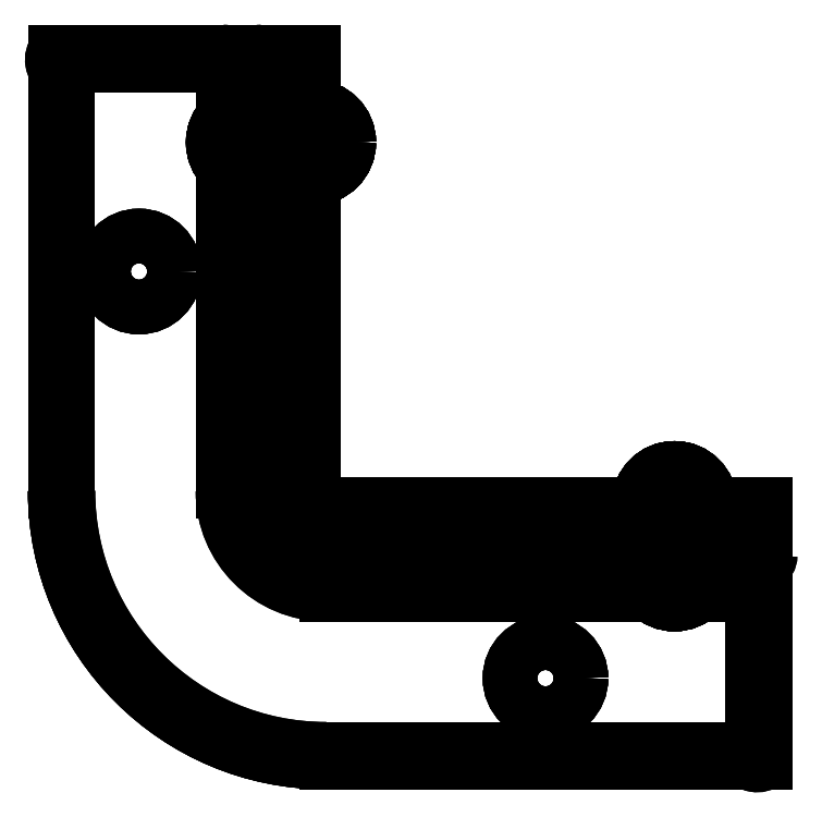
<metadata>
{"format":"dxf","ext":"dxf","renderer":"ezdxf+matplotlib","layout":"modelspace","background":"white","min_lineweight":24,"dpi":150}
</metadata>
<code>
0
SECTION
2
ENTITIES
0
LINE
8
Body
10
-20
20
35
30
-0
11
-20
21
35
31
4
0
LINE
8
Body
10
-20
20
35
30
4
11
-7
21
35
31
4
0
LINE
8
Body
10
-0
20
35
30
-0
11
-20
21
35
31
-0
0
ARC
8
Body
10
-7
20
35
30
7
40
0
50
180
51
-0
0
LINE
8
Body
10
-0
20
35
30
62
11
-0
21
35
31
0
0
LINE
8
Body
10
-4
20
35
30
7
11
-4
21
35
31
62
0
LINE
8
Body
10
-4
20
35
30
62
11
-0
21
35
31
62
0
LINE
8
Body
10
-20
20
35
30
-0
11
-20
21
35
31
4
0
LINE
8
Body
10
-20
20
35
30
4
11
-20
21
1
31
4
0
LINE
8
Body
10
-20
20
35
30
-0
11
-20
21
1
31
0
0
LINE
8
Body
10
-20
20
1
30
0
11
-20
21
1
31
4
0
ELLIPSE
8
Body
10
-19
20
34
30
4
11
1
21
-1
31
0
40
0.7071
41
-3.142
42
-1.571
0
LINE
8
Body
10
-19
20
34
30
5
11
-7
21
34
31
5
0
LINE
8
Body
10
-20
20
35
30
4
11
-7
21
35
31
4
0
ARC
8
Body
10
-7
20
34
30
4
40
1
50
0
51
90
0
LINE
8
Body
10
-0
20
35
30
-0
11
-0
21
1
31
0
0
LINE
8
Body
10
-0
20
35
30
-0
11
-20
21
35
31
-0
0
ARC
8
Body
10
1
20
1
30
0
40
1
50
180
51
-90
0
LINE
8
Body
10
-20
20
35
30
-0
11
-20
21
1
31
0
0
LINE
8
Body
10
1
20
-0
30
0
11
35
21
-0
31
0
0
ARC
8
Body
10
1
20
1
30
-0
40
21
50
180
51
-90
0
LINE
8
Body
10
35
20
-0
30
-0
11
35
21
-20
31
0
0
LINE
8
Body
10
1
20
-20
30
0
11
35
21
-20
31
0
0
CIRCLE
8
Body
10
18
20
-13.5
30
0
40
2.75
0
CIRCLE
8
Body
10
-13.5
20
18
30
-0
40
2.75
0
ARC
8
Body
10
-7
20
34
30
4
40
1
50
0
51
90
0
ARC
8
Body
10
-7
20
35
30
7
40
0
50
180
51
-0
0
ARC
8
Body
10
-7
20
34
30
7
40
0
50
-0
51
180
0
ARC
8
Body
10
-4
20
34
30
7
40
1
50
90
51
180
0
LINE
8
Body
10
-0
20
35
30
62
11
-0
21
1
31
62
0
LINE
8
Body
10
-0
20
35
30
62
11
-0
21
35
31
0
0
LINE
8
Body
10
-0
20
1
30
62
11
-0
21
1
31
0
0
LINE
8
Body
10
-0
20
35
30
-0
11
-0
21
1
31
0
0
CIRCLE
8
Body
10
-0
20
28
30
35
40
2.75
0
CIRCLE
8
Body
10
-0
20
28
30
25
40
2.75
0
CIRCLE
8
Body
10
-0
20
28
30
15
40
2.75
0
CIRCLE
8
Body
10
-0
20
28
30
55
40
2.75
0
CIRCLE
8
Body
10
-0
20
28
30
45
40
2.75
0
ARC
8
Body
10
-4
20
34
30
7
40
1
50
90
51
180
0
LINE
8
Body
10
-4
20
35
30
7
11
-4
21
35
31
62
0
LINE
8
Body
10
-5
20
34
30
7
11
-5
21
34
31
61
0
ELLIPSE
8
Body
10
-4
20
34
30
61
11
1
21
-1
31
0
40
0.7071
41
-3.142
42
-1.571
0
LINE
8
Body
10
35
20
-4
30
62
11
35
21
-0
31
62
0
LINE
8
Body
10
1
20
-4
30
62
11
35
21
-4
31
62
0
LINE
8
Body
10
1
20
-0
30
62
11
35
21
-0
31
62
0
ARC
8
Body
10
1
20
1
30
62
40
5
50
180
51
-90
0
ARC
8
Body
10
1
20
1
30
62
40
1
50
180
51
-90
0
LINE
8
Body
10
-4
20
35
30
62
11
-4
21
1
31
62
0
LINE
8
Body
10
-0
20
35
30
62
11
-0
21
1
31
62
0
LINE
8
Body
10
-4
20
35
30
62
11
-0
21
35
31
62
0
ELLIPSE
8
Body
10
-19
20
34
30
4
11
1
21
-1
31
0
40
0.7071
41
-3.142
42
-1.571
0
LINE
8
Body
10
-19
20
34
30
5
11
-19
21
1
31
5
0
LINE
8
Body
10
-20
20
35
30
4
11
-20
21
1
31
4
0
ARC
8
Body
10
-19
20
1
30
4
40
0
50
90
51
180
0
LINE
8
Body
10
-20
20
1
30
0
11
-20
21
1
31
4
0
ARC
8
Body
10
1
20
1
30
4
40
21
50
180
51
-90
0
ARC
8
Body
10
1
20
1
30
-0
40
21
50
180
51
-90
0
LINE
8
Body
10
1
20
-20
30
0
11
1
21
-20
31
4
0
LINE
8
Body
10
-7
20
34
30
5
11
-7
21
1
31
5
0
LINE
8
Body
10
-19
20
34
30
5
11
-7
21
34
31
5
0
ARC
8
Body
10
1
20
1
30
5
40
8
50
180
51
-90
0
LINE
8
Body
10
-19
20
34
30
5
11
-19
21
1
31
5
0
LINE
8
Body
10
1
20
-7
30
5
11
34
21
-7
31
5
0
ARC
8
Body
10
1
20
1
30
5
40
20
50
180
51
-90
0
LINE
8
Body
10
34
20
-19
30
5
11
34
21
-7
31
5
0
LINE
8
Body
10
1
20
-19
30
5
11
34
21
-19
31
5
0
CIRCLE
8
Body
10
18
20
-13.5
30
5
40
2.75
0
CIRCLE
8
Body
10
-13.5
20
18
30
5
40
2.75
0
ARC
8
Body
10
1
20
1
30
62
40
1
50
180
51
-90
0
LINE
8
Body
10
-0
20
1
30
62
11
-0
21
1
31
0
0
ARC
8
Body
10
1
20
1
30
0
40
1
50
180
51
-90
0
LINE
8
Body
10
1
20
-0
30
62
11
1
21
-0
31
0
0
LINE
8
Body
10
1
20
-0
30
62
11
35
21
-0
31
62
0
LINE
8
Body
10
1
20
-0
30
62
11
1
21
-0
31
0
0
LINE
8
Body
10
35
20
-0
30
62
11
35
21
-0
31
0
0
LINE
8
Body
10
1
20
-0
30
0
11
35
21
-0
31
0
0
CIRCLE
8
Body
10
28
20
-0
30
35
40
2.75
0
CIRCLE
8
Body
10
28
20
-0
30
25
40
2.75
0
CIRCLE
8
Body
10
28
20
-0
30
15
40
2.75
0
CIRCLE
8
Body
10
28
20
-0
30
55
40
2.75
0
CIRCLE
8
Body
10
28
20
-0
30
45
40
2.75
0
LINE
8
Body
10
35
20
-20
30
0
11
35
21
-20
31
4
0
LINE
8
Body
10
35
20
-20
30
4
11
35
21
-7
31
4
0
LINE
8
Body
10
35
20
-0
30
-0
11
35
21
-20
31
0
0
ARC
8
Body
10
35
20
-7
30
7
40
0
50
90
51
-83.66
0
LINE
8
Body
10
35
20
-0
30
62
11
35
21
-0
31
0
0
LINE
8
Body
10
35
20
-4
30
7
11
35
21
-4
31
62
0
LINE
8
Body
10
35
20
-4
30
62
11
35
21
-0
31
62
0
LINE
8
Body
10
1
20
-20
30
0
11
1
21
-20
31
4
0
LINE
8
Body
10
1
20
-20
30
4
11
35
21
-20
31
4
0
LINE
8
Body
10
1
20
-20
30
0
11
35
21
-20
31
0
0
LINE
8
Body
10
35
20
-20
30
0
11
35
21
-20
31
4
0
LINE
8
Body
10
20.75
20
-13.5
30
0
11
20.75
21
-13.5
31
5
0
LINE
8
Body
10
20.75
20
-13.5
30
0
11
20.75
21
-13.5
31
5
0
CIRCLE
8
Body
10
18
20
-13.5
30
0
40
2.75
0
CIRCLE
8
Body
10
18
20
-13.5
30
5
40
2.75
0
LINE
8
Body
10
-10.75
20
18
30
-0
11
-10.75
21
18
31
5
0
LINE
8
Body
10
-10.75
20
18
30
-0
11
-10.75
21
18
31
5
0
CIRCLE
8
Body
10
-13.5
20
18
30
-0
40
2.75
0
CIRCLE
8
Body
10
-13.5
20
18
30
5
40
2.75
0
LINE
8
Body
10
-7
20
34
30
5
11
-7
21
1
31
5
0
ARC
8
Body
10
-7
20
34
30
7
40
0
50
-0
51
180
0
ARC
8
Body
10
-7
20
1
30
7
40
0
50
0
51
-0
0
LINE
8
Body
10
-5
20
34
30
7
11
-5
21
1
31
7
0
LINE
8
Body
10
-0
20
30.75
30
35
11
-5
21
30.75
31
35
0
LINE
8
Body
10
-0
20
30.75
30
35
11
-5
21
30.75
31
35
0
CIRCLE
8
Body
10
-0
20
28
30
35
40
2.75
0
CIRCLE
8
Body
10
-5
20
28
30
35
40
2.75
0
LINE
8
Body
10
-0
20
30.75
30
25
11
-5
21
30.75
31
25
0
LINE
8
Body
10
-0
20
30.75
30
25
11
-5
21
30.75
31
25
0
CIRCLE
8
Body
10
-0
20
28
30
25
40
2.75
0
CIRCLE
8
Body
10
-5
20
28
30
25
40
2.75
0
LINE
8
Body
10
-0
20
30.75
30
15
11
-5
21
30.75
31
15
0
LINE
8
Body
10
-0
20
30.75
30
15
11
-5
21
30.75
31
15
0
CIRCLE
8
Body
10
-0
20
28
30
15
40
2.75
0
CIRCLE
8
Body
10
-5
20
28
30
15
40
2.75
0
LINE
8
Body
10
-0
20
30.75
30
55
11
-5
21
30.75
31
55
0
LINE
8
Body
10
-0
20
30.75
30
55
11
-5
21
30.75
31
55
0
CIRCLE
8
Body
10
-0
20
28
30
55
40
2.75
0
CIRCLE
8
Body
10
-5
20
28
30
55
40
2.75
0
LINE
8
Body
10
-0
20
30.75
30
45
11
-5
21
30.75
31
45
0
LINE
8
Body
10
-0
20
30.75
30
45
11
-5
21
30.75
31
45
0
CIRCLE
8
Body
10
-0
20
28
30
45
40
2.75
0
CIRCLE
8
Body
10
-5
20
28
30
45
40
2.75
0
LINE
8
Body
10
-5
20
34
30
7
11
-5
21
1
31
7
0
LINE
8
Body
10
-5
20
34
30
7
11
-5
21
34
31
61
0
LINE
8
Body
10
-5
20
1
30
7
11
-5
21
1
31
61
0
LINE
8
Body
10
-5
20
34
30
61
11
-5
21
1
31
61
0
CIRCLE
8
Body
10
-5
20
28
30
15
40
2.75
0
CIRCLE
8
Body
10
-5
20
28
30
25
40
2.75
0
CIRCLE
8
Body
10
-5
20
28
30
35
40
2.75
0
CIRCLE
8
Body
10
-5
20
28
30
45
40
2.75
0
CIRCLE
8
Body
10
-5
20
28
30
55
40
2.75
0
ELLIPSE
8
Body
10
-4
20
34
30
61
11
1
21
-1
31
0
40
0.7071
41
-3.142
42
-1.571
0
LINE
8
Body
10
-5
20
34
30
61
11
-5
21
1
31
61
0
LINE
8
Body
10
-4
20
35
30
62
11
-4
21
1
31
62
0
ARC
8
Body
10
-4
20
1
30
61
40
1
50
119.7
51
180
0
ARC
8
Body
10
1
20
-4
30
61
40
1
50
116.6
51
-90
0
LINE
8
Body
10
1
20
-5
30
61
11
34
21
-5
31
61
0
LINE
8
Body
10
1
20
-4
30
62
11
35
21
-4
31
62
0
ELLIPSE
8
Body
10
34
20
-4
30
61
11
1.414
21
-0
31
0
40
0.7071
41
4.712
42
0
0
ARC
8
Body
10
-4
20
1
30
61
40
1
50
119.7
51
180
0
ARC
8
Body
10
1
20
1
30
61
40
6
50
180
51
-90
0
ARC
8
Body
10
1
20
1
30
62
40
5
50
180
51
-90
0
ARC
8
Body
10
1
20
-4
30
61
40
1
50
116.6
51
-90
0
ARC
8
Body
10
-19
20
1
30
4
40
0
50
90
51
180
0
ARC
8
Body
10
1
20
1
30
5
40
20
50
180
51
-90
0
ARC
8
Body
10
1
20
1
30
4
40
21
50
180
51
-90
0
ARC
8
Body
10
1
20
-19
30
4
40
0
50
180
51
-90
0
ARC
8
Body
10
1
20
1
30
5
40
8
50
180
51
-90
0
ARC
8
Body
10
-7
20
1
30
7
40
0
50
0
51
-0
0
ARC
8
Body
10
1
20
1
30
7
40
6
50
180
51
-90
0
ARC
8
Body
10
1
20
-7
30
7
40
2
50
75.96
51
90
0
LINE
8
Body
10
1
20
-7
30
5
11
34
21
-7
31
5
0
ARC
8
Body
10
34
20
-7
30
7
40
0
50
90
51
-90
0
ARC
8
Body
10
1
20
-7
30
7
40
2
50
75.96
51
90
0
LINE
8
Body
10
1
20
-5
30
7
11
34
21
-5
31
7
0
ELLIPSE
8
Body
10
34
20
-19
30
4
11
1
21
-1
31
0
40
0.7071
41
4.712
42
6.283
0
LINE
8
Body
10
34
20
-19
30
5
11
34
21
-7
31
5
0
LINE
8
Body
10
35
20
-20
30
4
11
35
21
-7
31
4
0
ARC
8
Body
10
34
20
-7
30
4
40
0
50
0
51
90
0
ARC
8
Body
10
1
20
-19
30
4
40
0
50
180
51
-90
0
LINE
8
Body
10
1
20
-19
30
5
11
34
21
-19
31
5
0
LINE
8
Body
10
1
20
-20
30
4
11
35
21
-20
31
4
0
ELLIPSE
8
Body
10
34
20
-19
30
4
11
1
21
-1
31
0
40
0.7071
41
4.712
42
6.283
0
CIRCLE
8
Body
10
28
20
-0
30
35
40
2.75
0
LINE
8
Body
10
30.75
20
-0
30
35
11
30.75
21
-5
31
35
0
CIRCLE
8
Body
10
28
20
-5
30
35
40
2.75
0
LINE
8
Body
10
30.75
20
-0
30
35
11
30.75
21
-5
31
35
0
CIRCLE
8
Body
10
28
20
-0
30
25
40
2.75
0
LINE
8
Body
10
30.75
20
-0
30
25
11
30.75
21
-5
31
25
0
CIRCLE
8
Body
10
28
20
-5
30
25
40
2.75
0
LINE
8
Body
10
30.75
20
-0
30
25
11
30.75
21
-5
31
25
0
CIRCLE
8
Body
10
28
20
-0
30
15
40
2.75
0
LINE
8
Body
10
30.75
20
-0
30
15
11
30.75
21
-5
31
15
0
CIRCLE
8
Body
10
28
20
-5
30
15
40
2.75
0
LINE
8
Body
10
30.75
20
-0
30
15
11
30.75
21
-5
31
15
0
CIRCLE
8
Body
10
28
20
-0
30
55
40
2.75
0
LINE
8
Body
10
30.75
20
-0
30
55
11
30.75
21
-5
31
55
0
CIRCLE
8
Body
10
28
20
-5
30
55
40
2.75
0
LINE
8
Body
10
30.75
20
-0
30
55
11
30.75
21
-5
31
55
0
CIRCLE
8
Body
10
28
20
-0
30
45
40
2.75
0
LINE
8
Body
10
30.75
20
-0
30
45
11
30.75
21
-5
31
45
0
CIRCLE
8
Body
10
28
20
-5
30
45
40
2.75
0
LINE
8
Body
10
30.75
20
-0
30
45
11
30.75
21
-5
31
45
0
ARC
8
Body
10
34
20
-7
30
4
40
0
50
0
51
90
0
ARC
8
Body
10
34
20
-7
30
7
40
0
50
90
51
-90
0
ARC
8
Body
10
35
20
-7
30
7
40
0
50
90
51
-83.66
0
ARC
8
Body
10
34
20
-4
30
7
40
1
50
-90
51
0
0
ARC
8
Body
10
34
20
-4
30
7
40
1
50
-90
51
0
0
LINE
8
Body
10
34
20
-5
30
7
11
34
21
-5
31
61
0
LINE
8
Body
10
35
20
-4
30
7
11
35
21
-4
31
62
0
ELLIPSE
8
Body
10
34
20
-4
30
61
11
1.414
21
-0
31
0
40
0.7071
41
4.712
42
0
0
LINE
8
Body
10
-5
20
1
30
7
11
-5
21
1
31
61
0
ARC
8
Body
10
1
20
1
30
61
40
6
50
180
51
-90
0
ARC
8
Body
10
1
20
1
30
7
40
6
50
180
51
-90
0
LINE
8
Body
10
1
20
-5
30
7
11
1
21
-5
31
61
0
LINE
8
Body
10
1
20
-5
30
7
11
34
21
-5
31
7
0
LINE
8
Body
10
34
20
-5
30
7
11
34
21
-5
31
61
0
LINE
8
Body
10
1
20
-5
30
7
11
1
21
-5
31
61
0
LINE
8
Body
10
1
20
-5
30
61
11
34
21
-5
31
61
0
CIRCLE
8
Body
10
28
20
-5
30
15
40
2.75
0
CIRCLE
8
Body
10
28
20
-5
30
25
40
2.75
0
CIRCLE
8
Body
10
28
20
-5
30
35
40
2.75
0
CIRCLE
8
Body
10
28
20
-5
30
45
40
2.75
0
CIRCLE
8
Body
10
28
20
-5
30
55
40
2.75
0
ENDSEC
0
EOF

</code>
